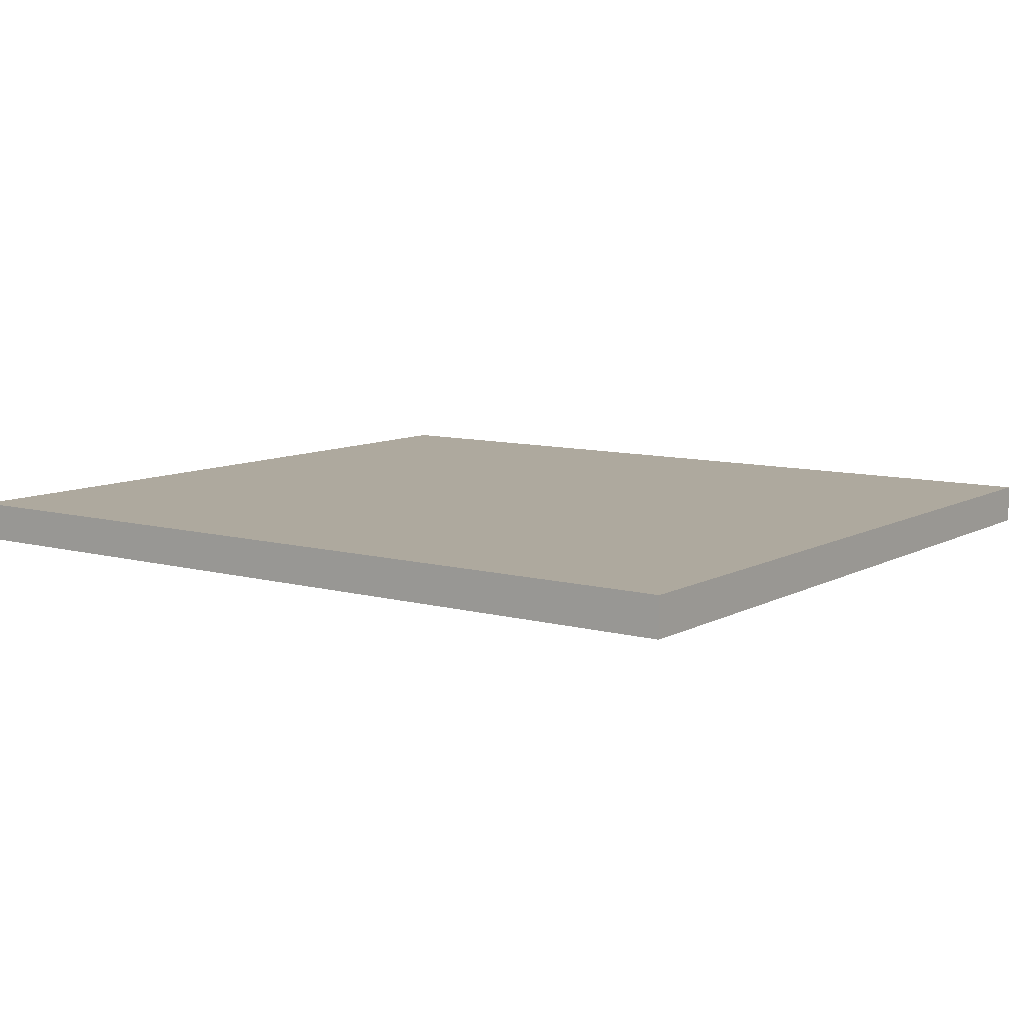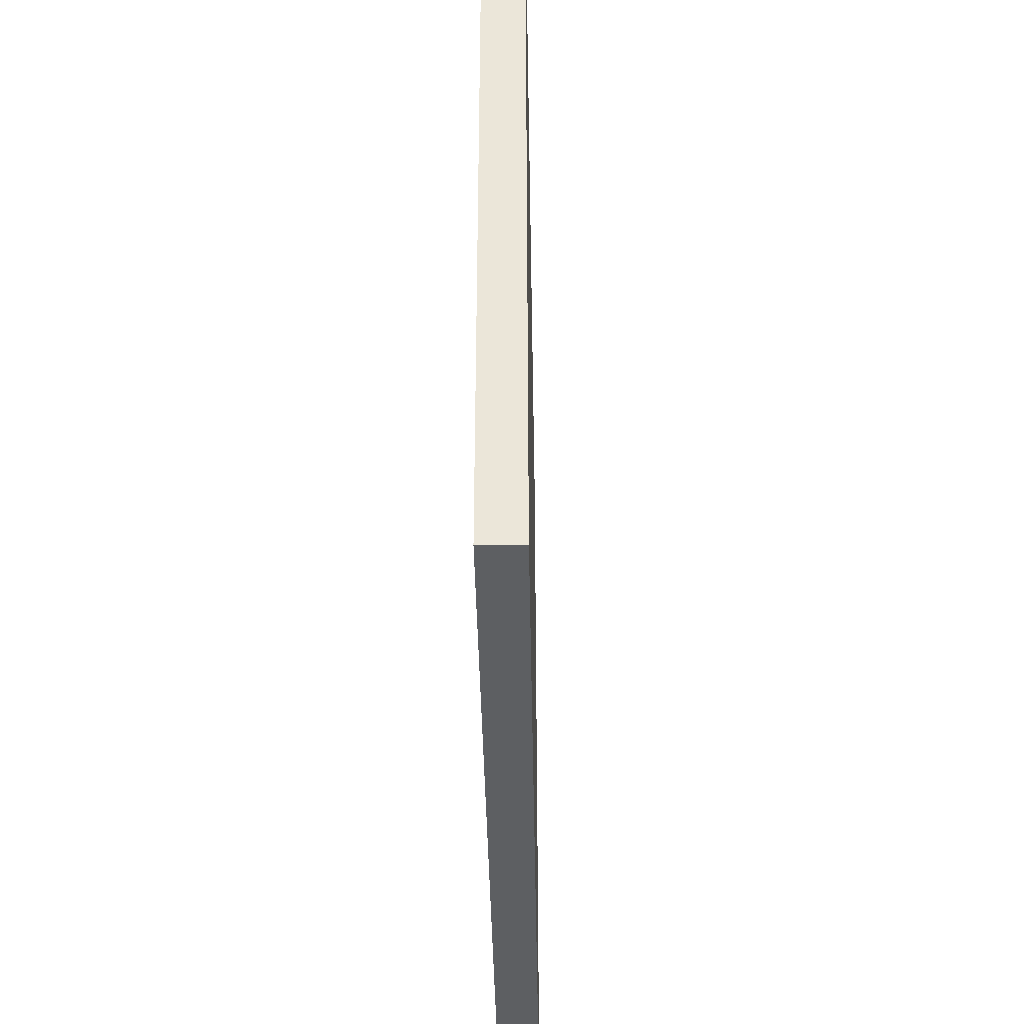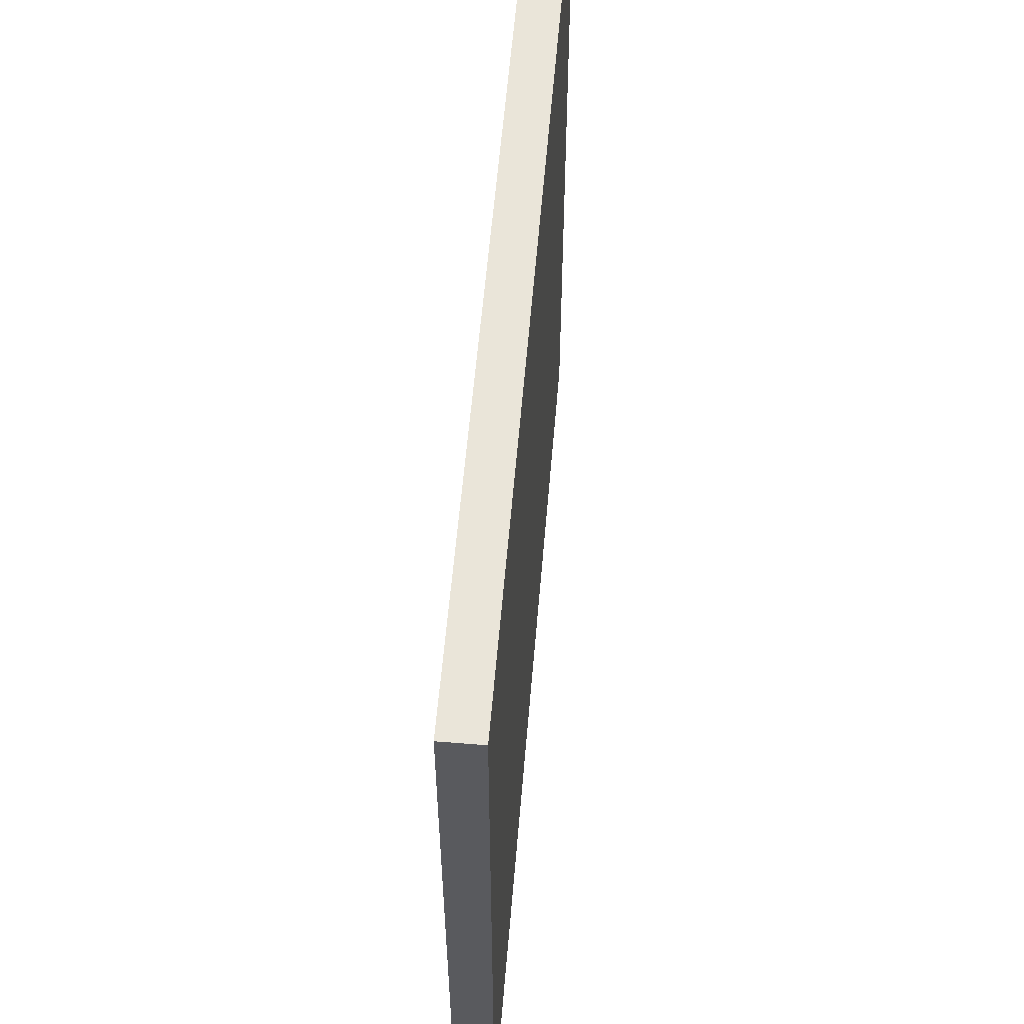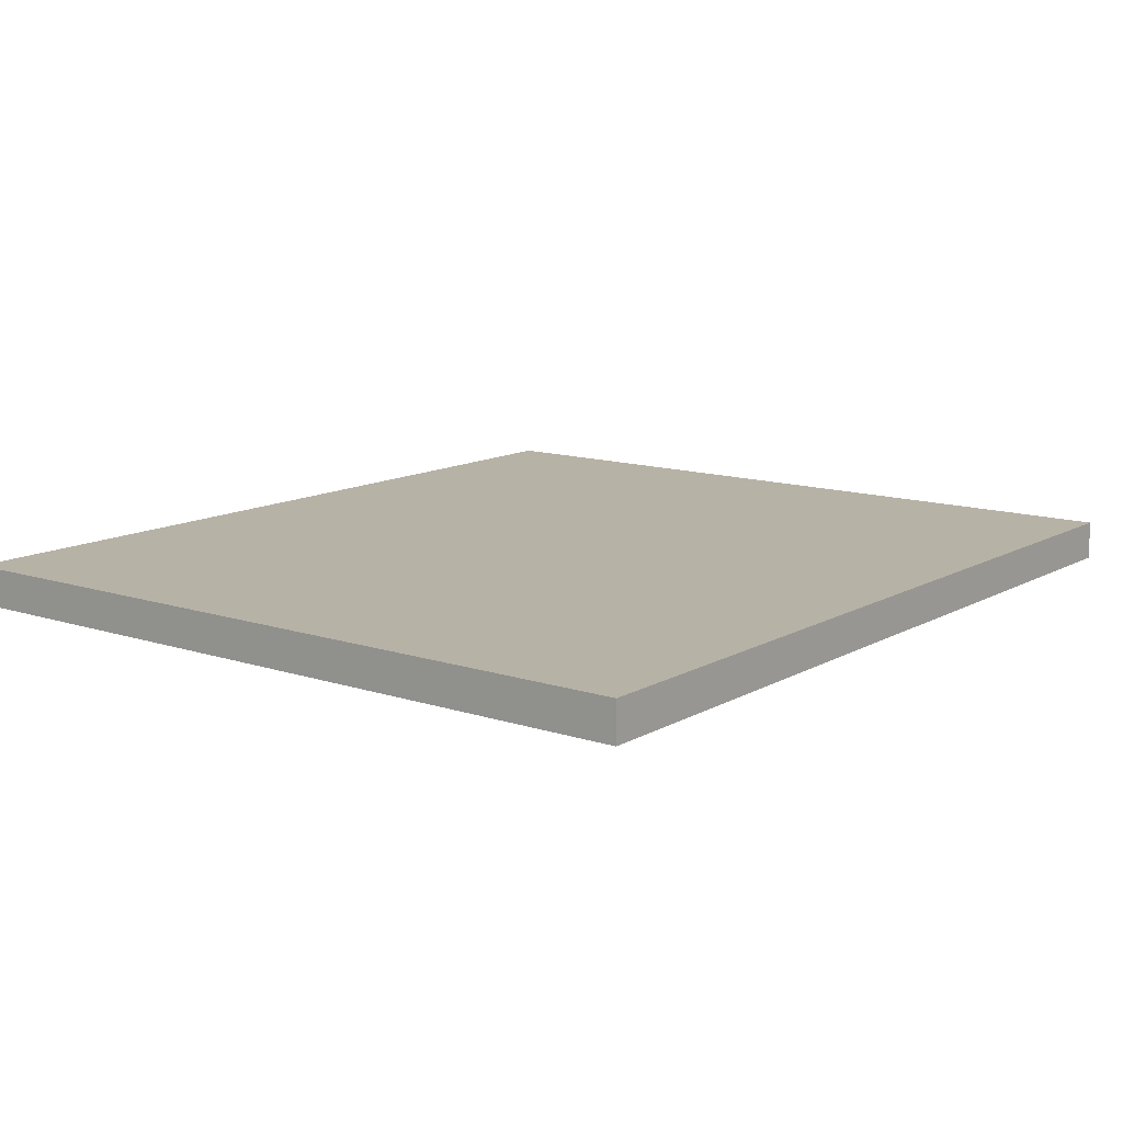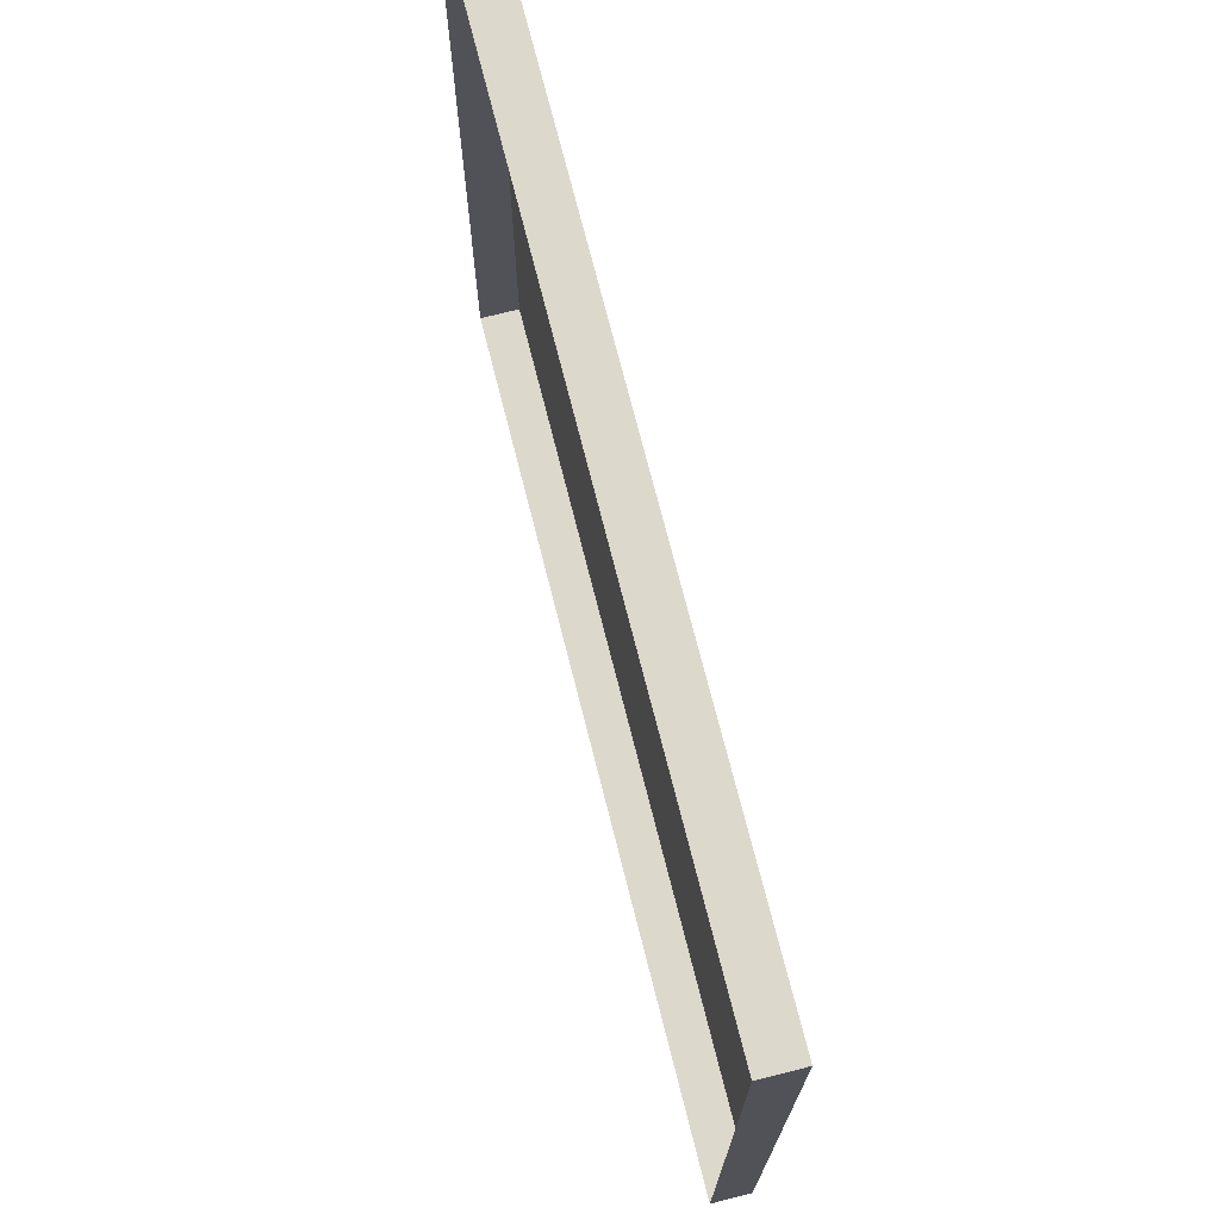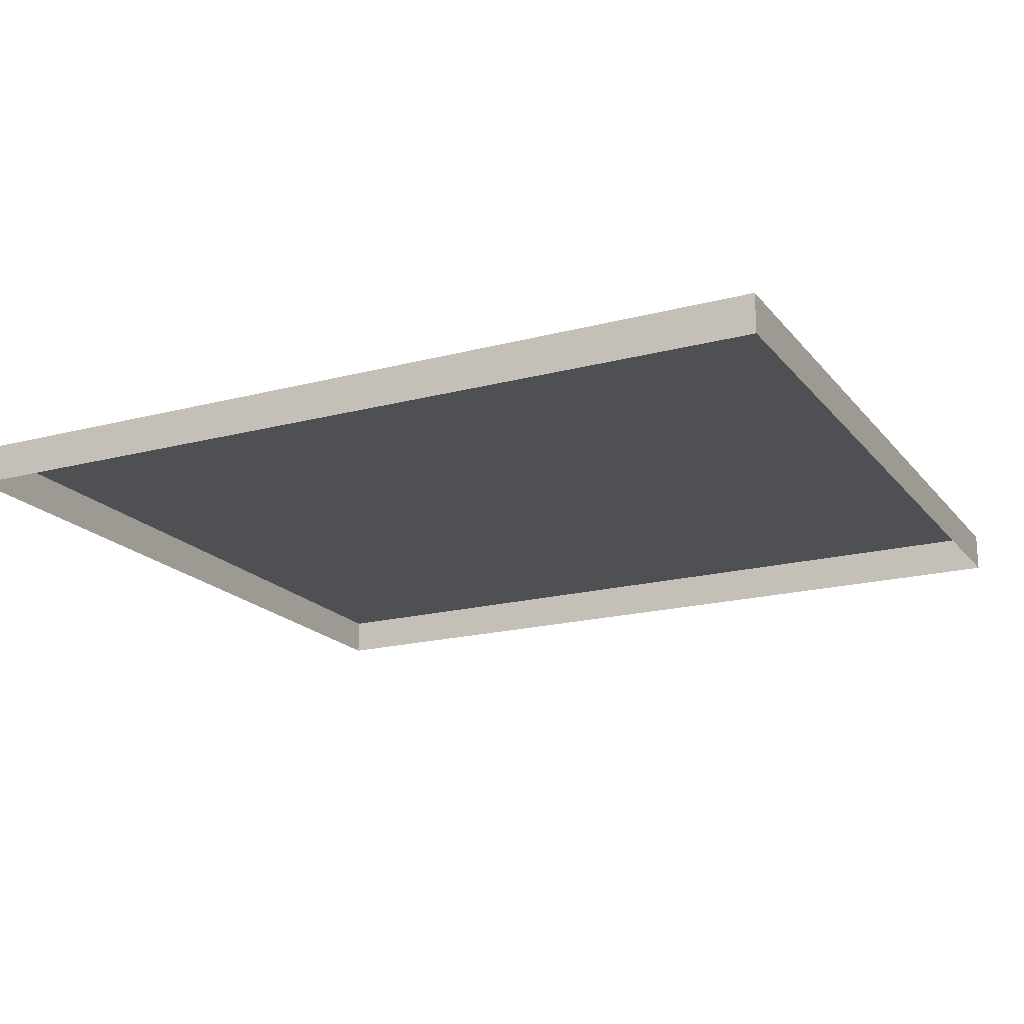
<metadata>
{"format":"obj","ext":"obj","renderer":"f3d","projection":"perspective","resolution":1024,"background":"white","views":[{"elev":9.1,"azim":-144.2,"up":"+Z"},{"elev":-39.5,"azim":-89.0,"up":"+Y"},{"elev":58.3,"azim":-85.2,"up":"+Y"},{"elev":12.4,"azim":-52.4,"up":"+Z"},{"elev":72.7,"azim":-104.2,"up":"+Y"},{"elev":-18.8,"azim":26.7,"up":"+Z"}]}
</metadata>
<code>
g pb_Mesh182498
v -0.8553 2.997 1.196e-06
v -0.8553 2.997 0.15
v -0.8553 0 0.15
v -0.8553 0 1.196e-06
v -0.8553 2.997 1.196e-06
v 2.5 2.997 1.221e-06
v 2.5 2.997 0.15
v -0.8553 2.997 0.15
v -0.8553 0 0.15
v 2.5 -2.326e-09 0.15
v 2.5 0 1.221e-06
v -0.8553 0 1.196e-06
v 2.5 2.997 0.15
v 2.5 -2.326e-09 0.15
v -0.8553 0 0.15
v -0.8553 2.997 0.15
v 2.5 2.997 1.221e-06
v 2.5 0 1.221e-06
v 2.5 -2.326e-09 0.15
v 2.5 2.997 0.15
g pb_Mesh182498_0
f 3 2 1
f 4 3 1
f 7 6 5
f 8 7 5
f 11 10 9
f 12 11 9
f 15 14 13
f 16 15 13
f 19 18 17
f 20 19 17

</code>
